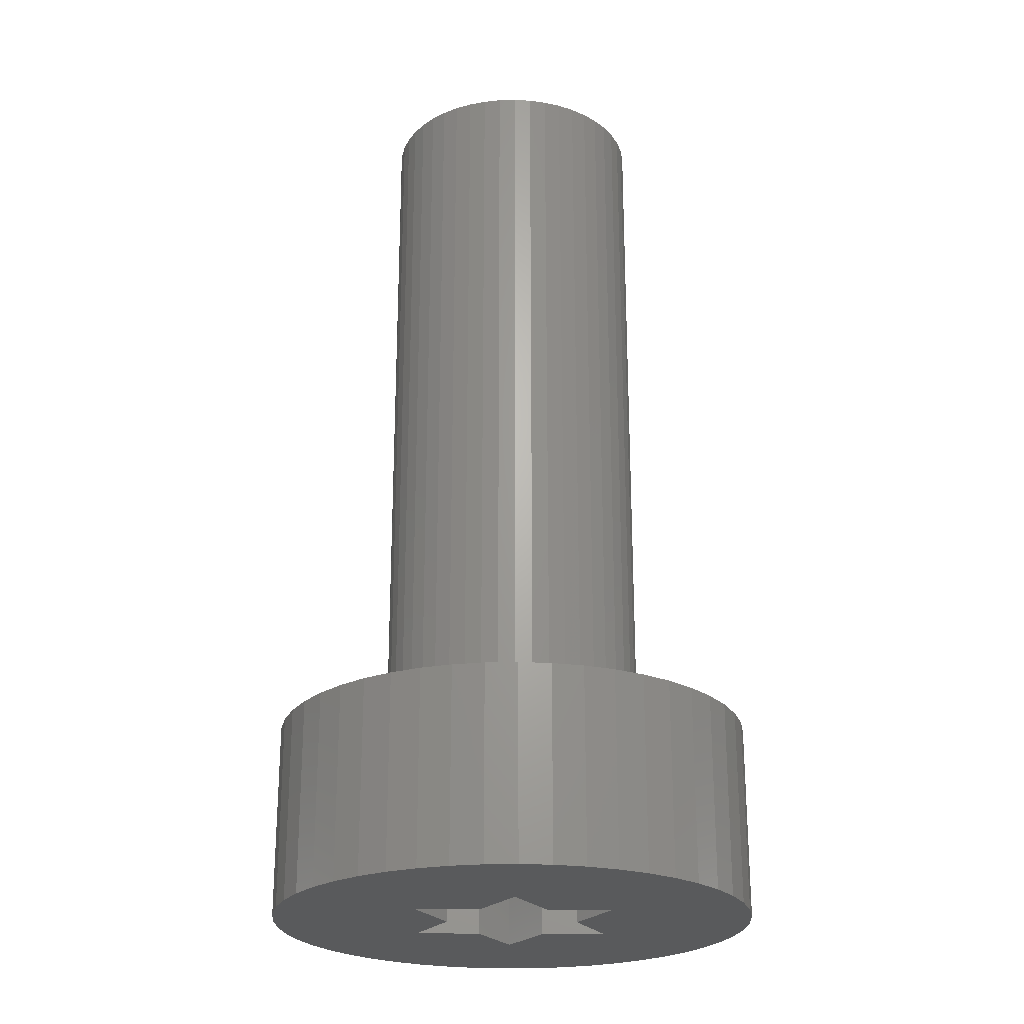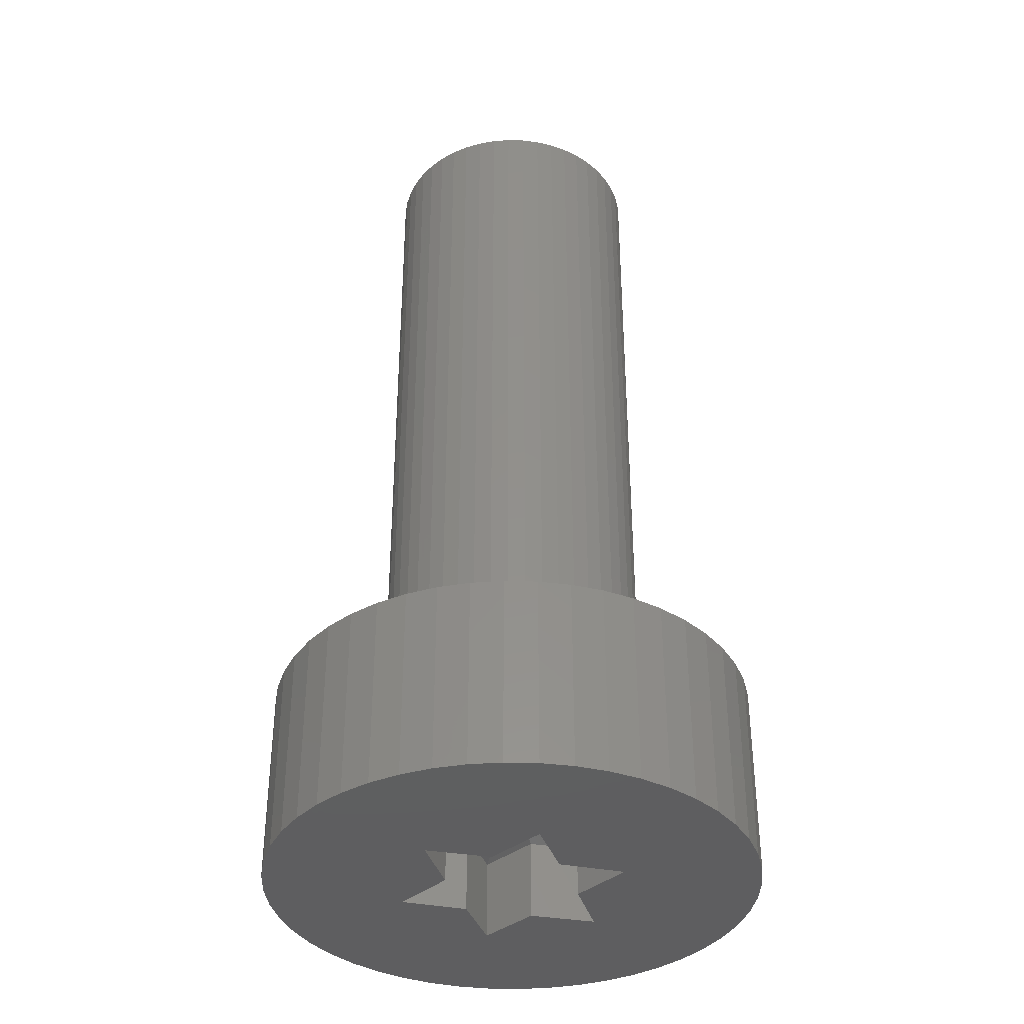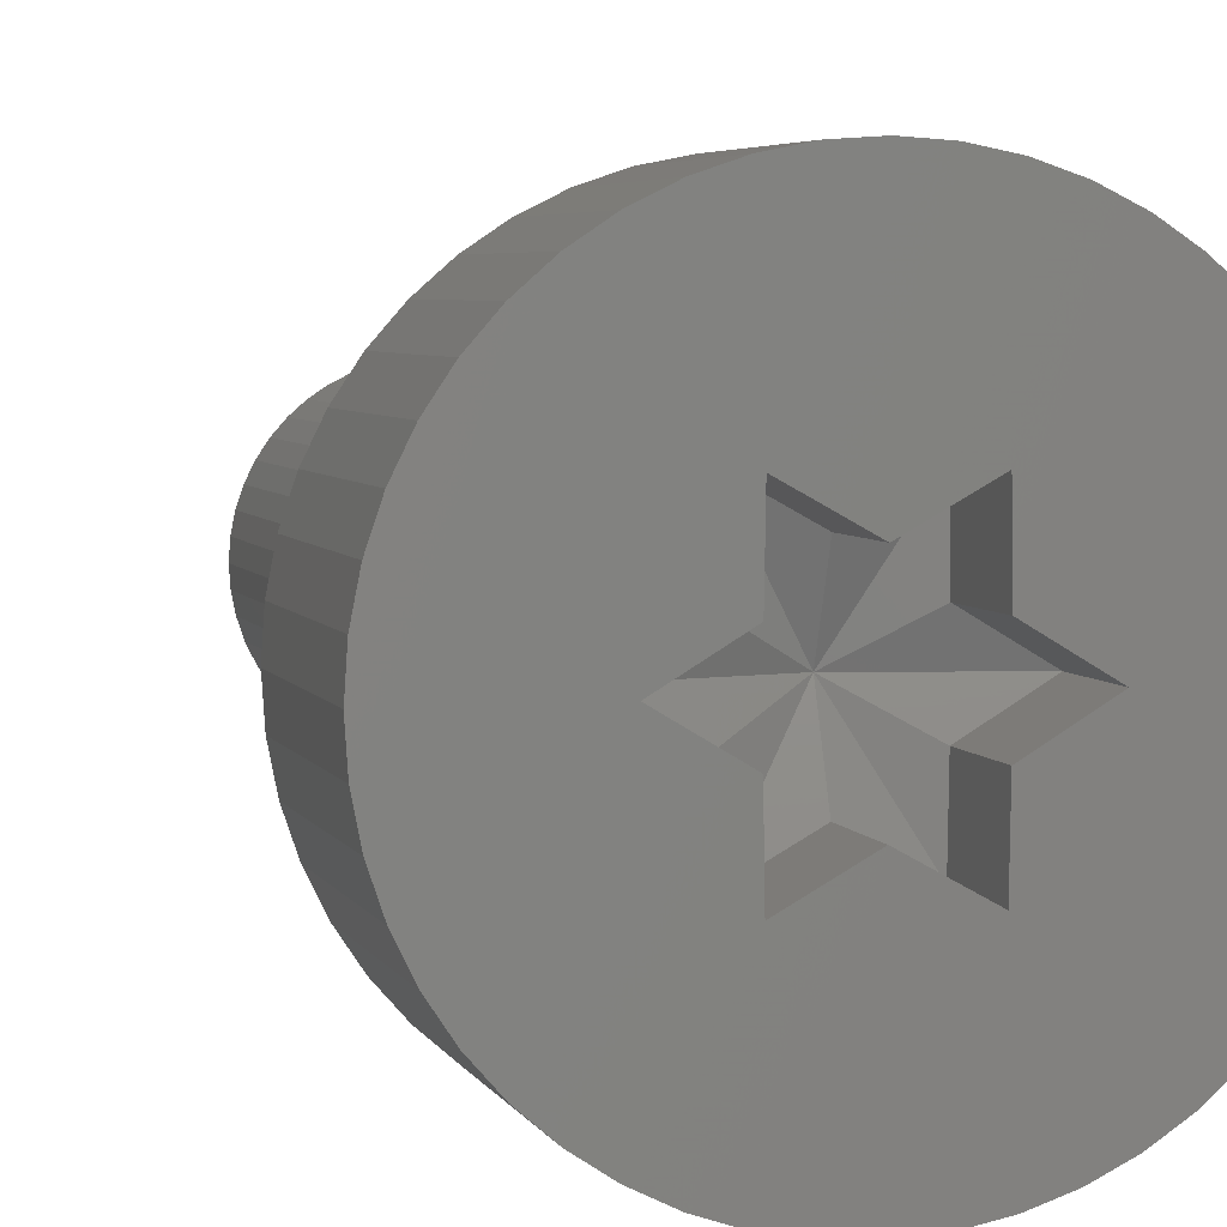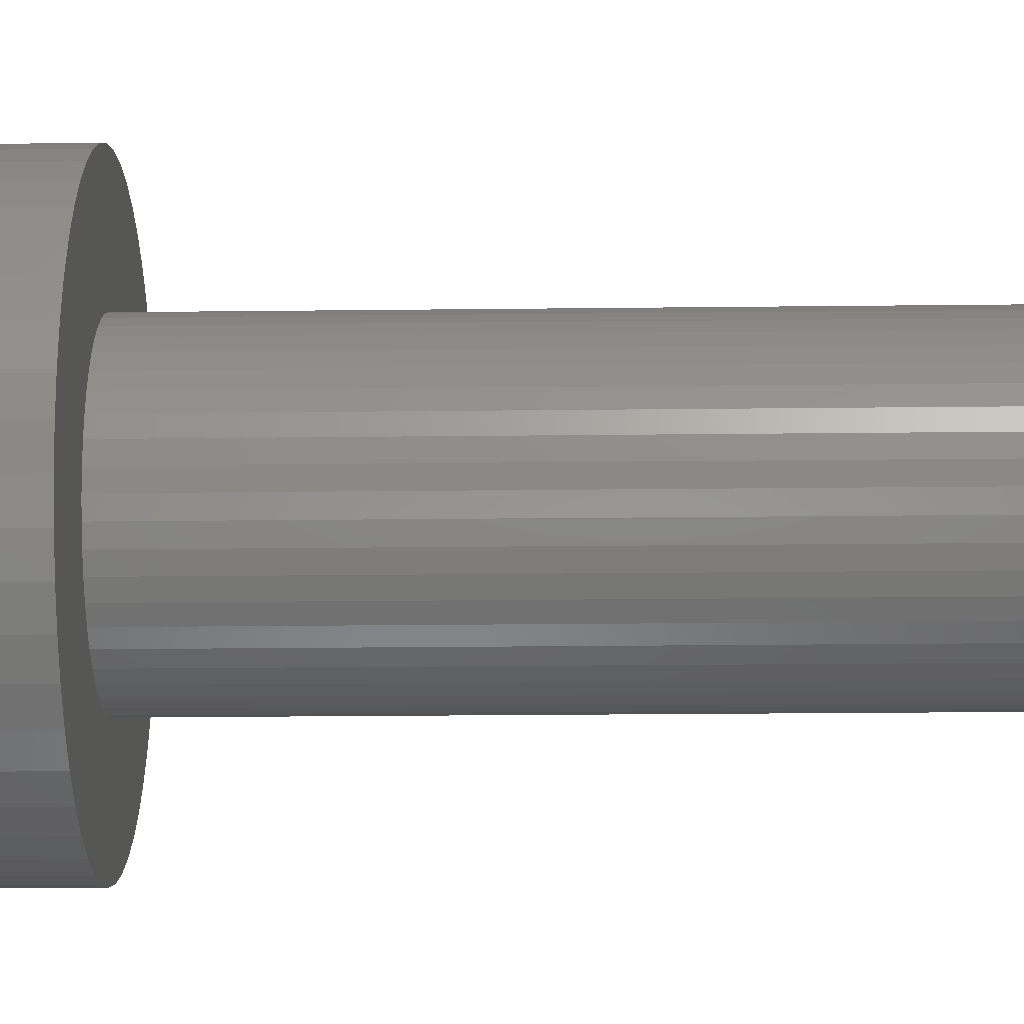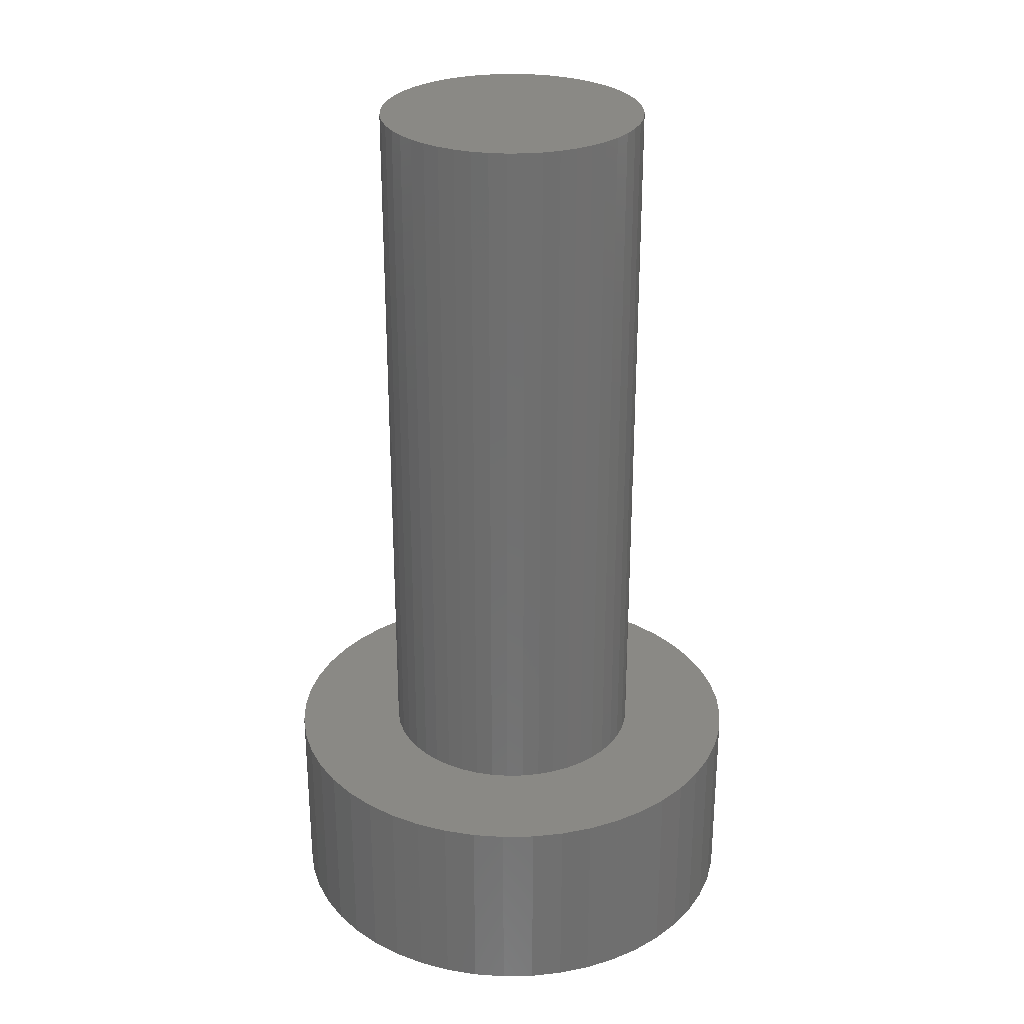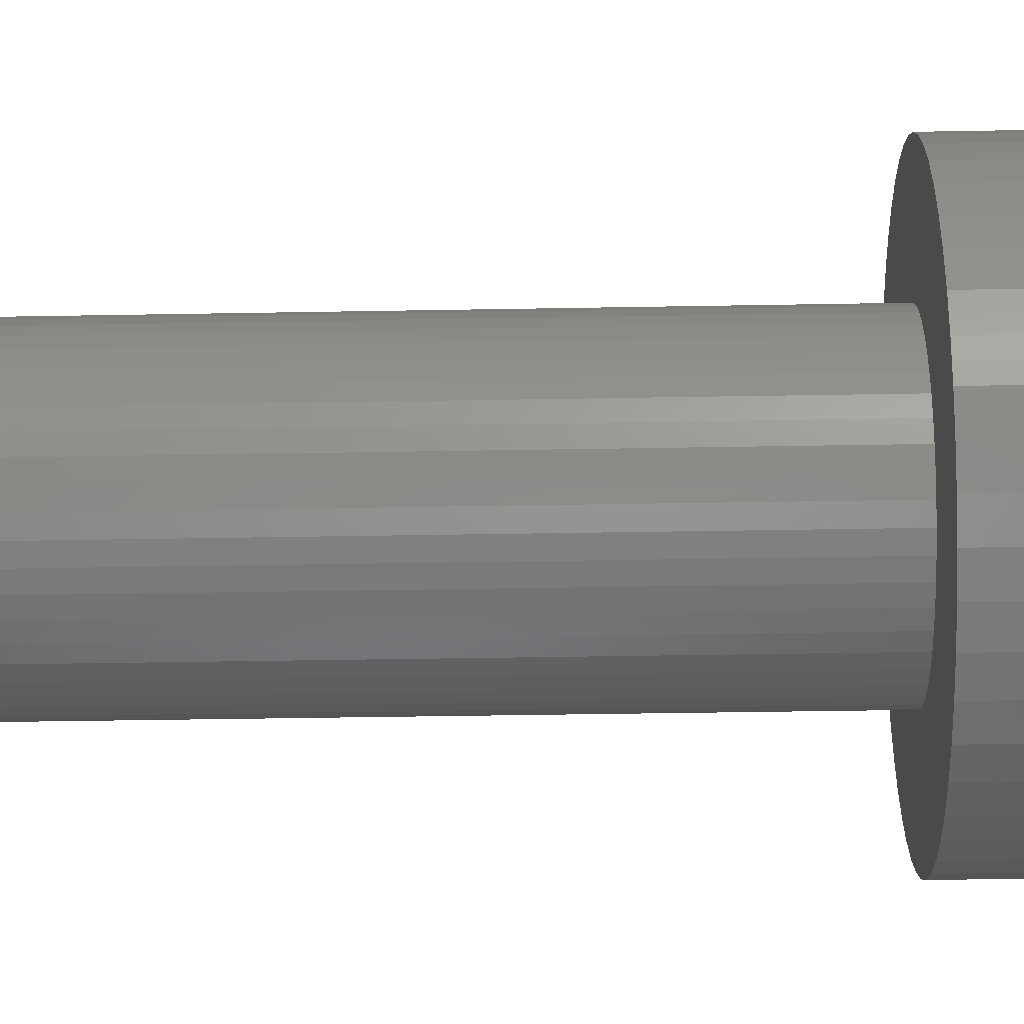
<metadata>
{"format":"stl","ext":"stl","renderer":"f3d","projection":"perspective","resolution":1024,"background":"white","views":[{"elev":-23.9,"azim":88.6,"up":"+Y"},{"elev":-36.9,"azim":-43.2,"up":"+Y"},{"elev":4.6,"azim":-15.3,"up":"+Z"},{"elev":-20.8,"azim":91.2,"up":"+Z"},{"elev":28.5,"azim":62.2,"up":"+Y"},{"elev":-39.2,"azim":-88.7,"up":"+Z"}]}
</metadata>
<code>
# stl→obj: 219 verts, 384 faces
v 0 6.88 0
v 0.9914 6.88 0.1305
v 1 6.88 0
v 0.9659 6.88 0.2588
v 0.9239 6.88 0.3827
v 0.866 6.88 0.5
v 0.7934 6.88 0.6088
v 0.7071 6.88 0.7071
v 0.6088 6.88 0.7934
v 0.5 6.88 0.866
v 0.3827 6.88 0.9239
v 0.2588 6.88 0.9659
v 0.1305 6.88 0.9914
v 0 6.88 1
v -0.1305 6.88 0.9914
v -0.2588 6.88 0.9659
v -0.3827 6.88 0.9239
v -0.5 6.88 0.866
v -0.6088 6.88 0.7934
v -0.7071 6.88 0.7071
v -0.7934 6.88 0.6088
v -0.866 6.88 0.5
v -0.9239 6.88 0.3827
v -0.9659 6.88 0.2588
v -0.9914 6.88 0.1305
v -1 6.88 0
v -0.9914 6.88 -0.1305
v -0.9659 6.88 -0.2588
v -0.9239 6.88 -0.3827
v -0.866 6.88 -0.5
v -0.7934 6.88 -0.6088
v -0.7071 6.88 -0.7071
v -0.6088 6.88 -0.7934
v -0.5 6.88 -0.866
v -0.3827 6.88 -0.9239
v -0.2588 6.88 -0.9659
v -0.1305 6.88 -0.9914
v 0 6.88 -1
v 0.1305 6.88 -0.9914
v 0.2588 6.88 -0.9659
v 0.3827 6.88 -0.9239
v 0.5 6.88 -0.866
v 0.6088 6.88 -0.7934
v 0.7071 6.88 -0.7071
v 0.7934 6.88 -0.6088
v 0.866 6.88 -0.5
v 0.9239 6.88 -0.3827
v 0.9659 6.88 -0.2588
v 0.9914 6.88 -0.1305
v 1 1.46 0
v 0.9914 1.46 0.1305
v 0.9659 1.46 0.2588
v 0.9239 1.46 0.3827
v 0.866 1.46 0.5
v 0.7934 1.46 0.6088
v 0.7071 1.46 0.7071
v 0.6088 1.46 0.7934
v 0.5 1.46 0.866
v 0.3827 1.46 0.9239
v 0.2588 1.46 0.9659
v 0.1305 1.46 0.9914
v 0 1.46 1
v -0.1305 1.46 0.9914
v -0.2588 1.46 0.9659
v -0.3827 1.46 0.9239
v -0.5 1.46 0.866
v -0.6088 1.46 0.7934
v -0.7071 1.46 0.7071
v -0.7934 1.46 0.6088
v -0.866 1.46 0.5
v -0.9239 1.46 0.3827
v -0.9659 1.46 0.2588
v -0.9914 1.46 0.1305
v -1 1.46 0
v -0.9914 1.46 -0.1305
v -0.9659 1.46 -0.2588
v -0.9239 1.46 -0.3827
v -0.866 1.46 -0.5
v -0.7934 1.46 -0.6088
v -0.7071 1.46 -0.7071
v -0.6088 1.46 -0.7934
v -0.5 1.46 -0.866
v -0.3827 1.46 -0.9239
v -0.2588 1.46 -0.9659
v -0.1305 1.46 -0.9914
v 0 1.46 -1
v 0.1305 1.46 -0.9914
v 0.2588 1.46 -0.9659
v 0.3827 1.46 -0.9239
v 0.5 1.46 -0.866
v 0.6088 1.46 -0.7934
v 0.7071 1.46 -0.7071
v 0.7934 1.46 -0.6088
v 0.866 1.46 -0.5
v 0.9239 1.46 -0.3827
v 0.9659 1.46 -0.2588
v 0.9914 1.46 -0.1305
v 0 1.46 0
v 1.814 1.46 0.2388
v 1.83 1.46 0
v 1.768 1.46 0.4736
v 1.691 1.46 0.7003
v 1.585 1.46 0.915
v 1.452 1.46 1.114
v 1.294 1.46 1.294
v 1.114 1.46 1.452
v 0.915 1.46 1.585
v 0.7003 1.46 1.691
v 0.4736 1.46 1.768
v 0.2388 1.46 1.814
v 0 1.46 1.83
v -0.2388 1.46 1.814
v -0.4736 1.46 1.768
v -0.7003 1.46 1.691
v -0.915 1.46 1.585
v -1.114 1.46 1.452
v -1.294 1.46 1.294
v -1.452 1.46 1.114
v -1.585 1.46 0.915
v -1.691 1.46 0.7003
v -1.768 1.46 0.4736
v -1.814 1.46 0.2388
v -1.83 1.46 0
v -1.814 1.46 -0.2388
v -1.768 1.46 -0.4736
v -1.691 1.46 -0.7003
v -1.585 1.46 -0.915
v -1.452 1.46 -1.114
v -1.294 1.46 -1.294
v -1.114 1.46 -1.452
v -0.915 1.46 -1.585
v -0.7003 1.46 -1.691
v -0.4736 1.46 -1.768
v -0.2388 1.46 -1.814
v 0 1.46 -1.83
v 0.2388 1.46 -1.814
v 0.4736 1.46 -1.768
v 0.7003 1.46 -1.691
v 0.915 1.46 -1.585
v 1.114 1.46 -1.452
v 1.294 1.46 -1.294
v 1.452 1.46 -1.114
v 1.585 1.46 -0.915
v 1.691 1.46 -0.7003
v 1.768 1.46 -0.4736
v 1.814 1.46 -0.2388
v 1.83 0 0
v 1.814 0 0.2388
v 1.768 0 0.4736
v 1.691 0 0.7003
v 1.585 0 0.915
v 1.452 0 1.114
v 1.294 0 1.294
v 1.114 0 1.452
v 0.915 0 1.585
v 0.7003 0 1.691
v 0.4736 0 1.768
v 0.2388 0 1.814
v 0 0 1.83
v -0.2388 0 1.814
v -0.4736 0 1.768
v -0.7003 0 1.691
v -0.915 0 1.585
v -1.114 0 1.452
v -1.294 0 1.294
v -1.452 0 1.114
v -1.585 0 0.915
v -1.691 0 0.7003
v -1.768 0 0.4736
v -1.814 0 0.2388
v -1.83 0 0
v -1.814 0 -0.2388
v -1.768 0 -0.4736
v -1.691 0 -0.7003
v -1.585 0 -0.915
v -1.452 0 -1.114
v -1.294 0 -1.294
v -1.114 0 -1.452
v -0.915 0 -1.585
v -0.7003 0 -1.691
v -0.4736 0 -1.768
v -0.2388 0 -1.814
v 0 0 -1.83
v 0.2388 0 -1.814
v 0.4736 0 -1.768
v 0.7003 0 -1.691
v 0.915 0 -1.585
v 1.114 0 -1.452
v 1.294 0 -1.294
v 1.452 0 -1.114
v 1.585 0 -0.915
v 1.691 0 -0.7003
v 1.768 0 -0.4736
v 1.814 0 -0.2388
v -0.4332 0 0.25
v -0.4332 0.6 0.25
v -0.4252 0.6 0.736
v -0.4252 0 0.736
v 0 0 0.5
v 0 0.6 0.5
v 0.4252 0.6 0.736
v 0.4252 0 0.736
v 0.4252 0 -0.736
v 0.4252 0.6 -0.736
v 0 0.6 -0.5
v 0 0 -0.5
v 0.4332 0 0.25
v 0.4332 0.6 0.25
v 0.85 0.6 0
v 0.85 0 0
v 0.4332 0.6 -0.25
v 0.4332 0 -0.25
v -0.4252 0 -0.736
v -0.4252 0.6 -0.736
v -0.4332 0 -0.25
v -0.4332 0.6 -0.25
v -0.85 0.6 0
v -0.85 0 0
v 0 0.8 0
f 1 2 3
f 1 4 2
f 1 5 4
f 1 6 5
f 1 7 6
f 1 8 7
f 1 9 8
f 1 10 9
f 1 11 10
f 1 12 11
f 1 13 12
f 1 14 13
f 1 15 14
f 1 16 15
f 1 17 16
f 1 18 17
f 1 19 18
f 1 20 19
f 1 21 20
f 1 22 21
f 1 23 22
f 1 24 23
f 1 25 24
f 1 26 25
f 1 27 26
f 1 28 27
f 1 29 28
f 1 30 29
f 1 31 30
f 1 32 31
f 1 33 32
f 1 34 33
f 1 35 34
f 1 36 35
f 1 37 36
f 1 38 37
f 1 39 38
f 1 40 39
f 1 41 40
f 1 42 41
f 1 43 42
f 1 44 43
f 1 45 44
f 1 46 45
f 1 47 46
f 1 48 47
f 1 49 48
f 1 3 49
f 2 50 3
f 50 2 51
f 4 51 2
f 51 4 52
f 5 52 4
f 52 5 53
f 6 53 5
f 53 6 54
f 7 54 6
f 54 7 55
f 8 55 7
f 55 8 56
f 9 56 8
f 56 9 57
f 10 57 9
f 57 10 58
f 11 58 10
f 58 11 59
f 12 59 11
f 59 12 60
f 13 60 12
f 60 13 61
f 14 61 13
f 61 14 62
f 15 62 14
f 62 15 63
f 16 63 15
f 63 16 64
f 17 64 16
f 64 17 65
f 18 65 17
f 65 18 66
f 19 66 18
f 66 19 67
f 20 67 19
f 67 20 68
f 21 68 20
f 68 21 69
f 22 69 21
f 69 22 70
f 23 70 22
f 70 23 71
f 24 71 23
f 71 24 72
f 25 72 24
f 72 25 73
f 26 73 25
f 73 26 74
f 27 74 26
f 74 27 75
f 28 75 27
f 75 28 76
f 29 76 28
f 76 29 77
f 30 77 29
f 77 30 78
f 31 78 30
f 78 31 79
f 32 79 31
f 79 32 80
f 33 80 32
f 80 33 81
f 34 81 33
f 81 34 82
f 35 82 34
f 82 35 83
f 36 83 35
f 83 36 84
f 37 84 36
f 84 37 85
f 38 85 37
f 85 38 86
f 39 86 38
f 86 39 87
f 40 87 39
f 87 40 88
f 41 88 40
f 88 41 89
f 42 89 41
f 89 42 90
f 43 90 42
f 90 43 91
f 44 91 43
f 91 44 92
f 45 92 44
f 92 45 93
f 46 93 45
f 93 46 94
f 47 94 46
f 94 47 95
f 48 95 47
f 95 48 96
f 49 96 48
f 96 49 97
f 3 97 49
f 97 3 50
f 98 99 100
f 98 101 99
f 98 102 101
f 98 103 102
f 98 104 103
f 98 105 104
f 98 106 105
f 98 107 106
f 98 108 107
f 98 109 108
f 98 110 109
f 98 111 110
f 98 112 111
f 98 113 112
f 98 114 113
f 98 115 114
f 98 116 115
f 98 117 116
f 98 118 117
f 98 119 118
f 98 120 119
f 98 121 120
f 98 122 121
f 98 123 122
f 98 124 123
f 98 125 124
f 98 126 125
f 98 127 126
f 98 128 127
f 98 129 128
f 98 130 129
f 98 131 130
f 98 132 131
f 98 133 132
f 98 134 133
f 98 135 134
f 98 136 135
f 98 137 136
f 98 138 137
f 98 139 138
f 98 140 139
f 98 141 140
f 98 142 141
f 98 143 142
f 98 144 143
f 98 145 144
f 98 146 145
f 98 100 146
f 99 147 100
f 147 99 148
f 101 148 99
f 148 101 149
f 102 149 101
f 149 102 150
f 103 150 102
f 150 103 151
f 104 151 103
f 151 104 152
f 105 152 104
f 152 105 153
f 106 153 105
f 153 106 154
f 107 154 106
f 154 107 155
f 108 155 107
f 155 108 156
f 109 156 108
f 156 109 157
f 110 157 109
f 157 110 158
f 111 158 110
f 158 111 159
f 112 159 111
f 159 112 160
f 113 160 112
f 160 113 161
f 114 161 113
f 161 114 162
f 115 162 114
f 162 115 163
f 116 163 115
f 163 116 164
f 117 164 116
f 164 117 165
f 118 165 117
f 165 118 166
f 119 166 118
f 166 119 167
f 120 167 119
f 167 120 168
f 121 168 120
f 168 121 169
f 122 169 121
f 169 122 170
f 123 170 122
f 170 123 171
f 124 171 123
f 171 124 172
f 125 172 124
f 172 125 173
f 126 173 125
f 173 126 174
f 127 174 126
f 174 127 175
f 128 175 127
f 175 128 176
f 129 176 128
f 176 129 177
f 130 177 129
f 177 130 178
f 131 178 130
f 178 131 179
f 132 179 131
f 179 132 180
f 133 180 132
f 180 133 181
f 134 181 133
f 181 134 182
f 135 182 134
f 182 135 183
f 136 183 135
f 183 136 184
f 137 184 136
f 184 137 185
f 138 185 137
f 185 138 186
f 139 186 138
f 186 139 187
f 140 187 139
f 187 140 188
f 141 188 140
f 188 141 189
f 142 189 141
f 189 142 190
f 143 190 142
f 190 143 191
f 144 191 143
f 191 144 192
f 145 192 144
f 192 145 193
f 146 193 145
f 193 146 194
f 100 194 146
f 194 100 147
f 159 147 148
f 148 158 159
f 158 148 149
f 149 157 158
f 157 149 150
f 150 156 157
f 156 150 151
f 151 155 156
f 155 151 152
f 152 154 155
f 154 152 153
f 159 170 171
f 170 159 160
f 160 169 170
f 169 160 161
f 161 168 169
f 168 161 162
f 162 167 168
f 167 162 163
f 163 166 167
f 166 163 164
f 164 165 166
f 183 171 172
f 172 182 183
f 182 172 173
f 173 181 182
f 181 173 174
f 174 180 181
f 180 174 175
f 175 179 180
f 179 175 176
f 176 178 179
f 178 176 177
f 183 194 147
f 194 183 184
f 184 193 194
f 193 184 185
f 185 192 193
f 192 185 186
f 186 191 192
f 191 186 187
f 187 190 191
f 190 187 188
f 188 189 190
f 195 196 197
f 197 198 195
f 199 200 201
f 201 202 199
f 203 204 205
f 205 206 203
f 207 208 209
f 209 210 207
f 211 204 203
f 203 212 211
f 198 197 200
f 200 199 198
f 202 201 208
f 208 207 202
f 213 206 205
f 205 214 213
f 210 209 211
f 211 212 210
f 215 216 217
f 217 218 215
f 218 217 196
f 196 195 218
f 213 214 216
f 216 215 213
f 219 204 211
f 197 196 219
f 219 205 204
f 217 219 196
f 201 219 208
f 219 214 205
f 219 217 216
f 219 216 214
f 197 219 200
f 219 211 209
f 200 219 201
f 208 219 209
f 210 212 203
f 202 207 210
f 198 199 202
f 198 218 195
f 218 213 215
f 213 203 206
f 159 202 210
f 210 147 159
f 159 198 202
f 171 218 198
f 198 159 171
f 171 183 213
f 213 218 171
f 213 183 203
f 147 210 203
f 203 183 147

</code>
